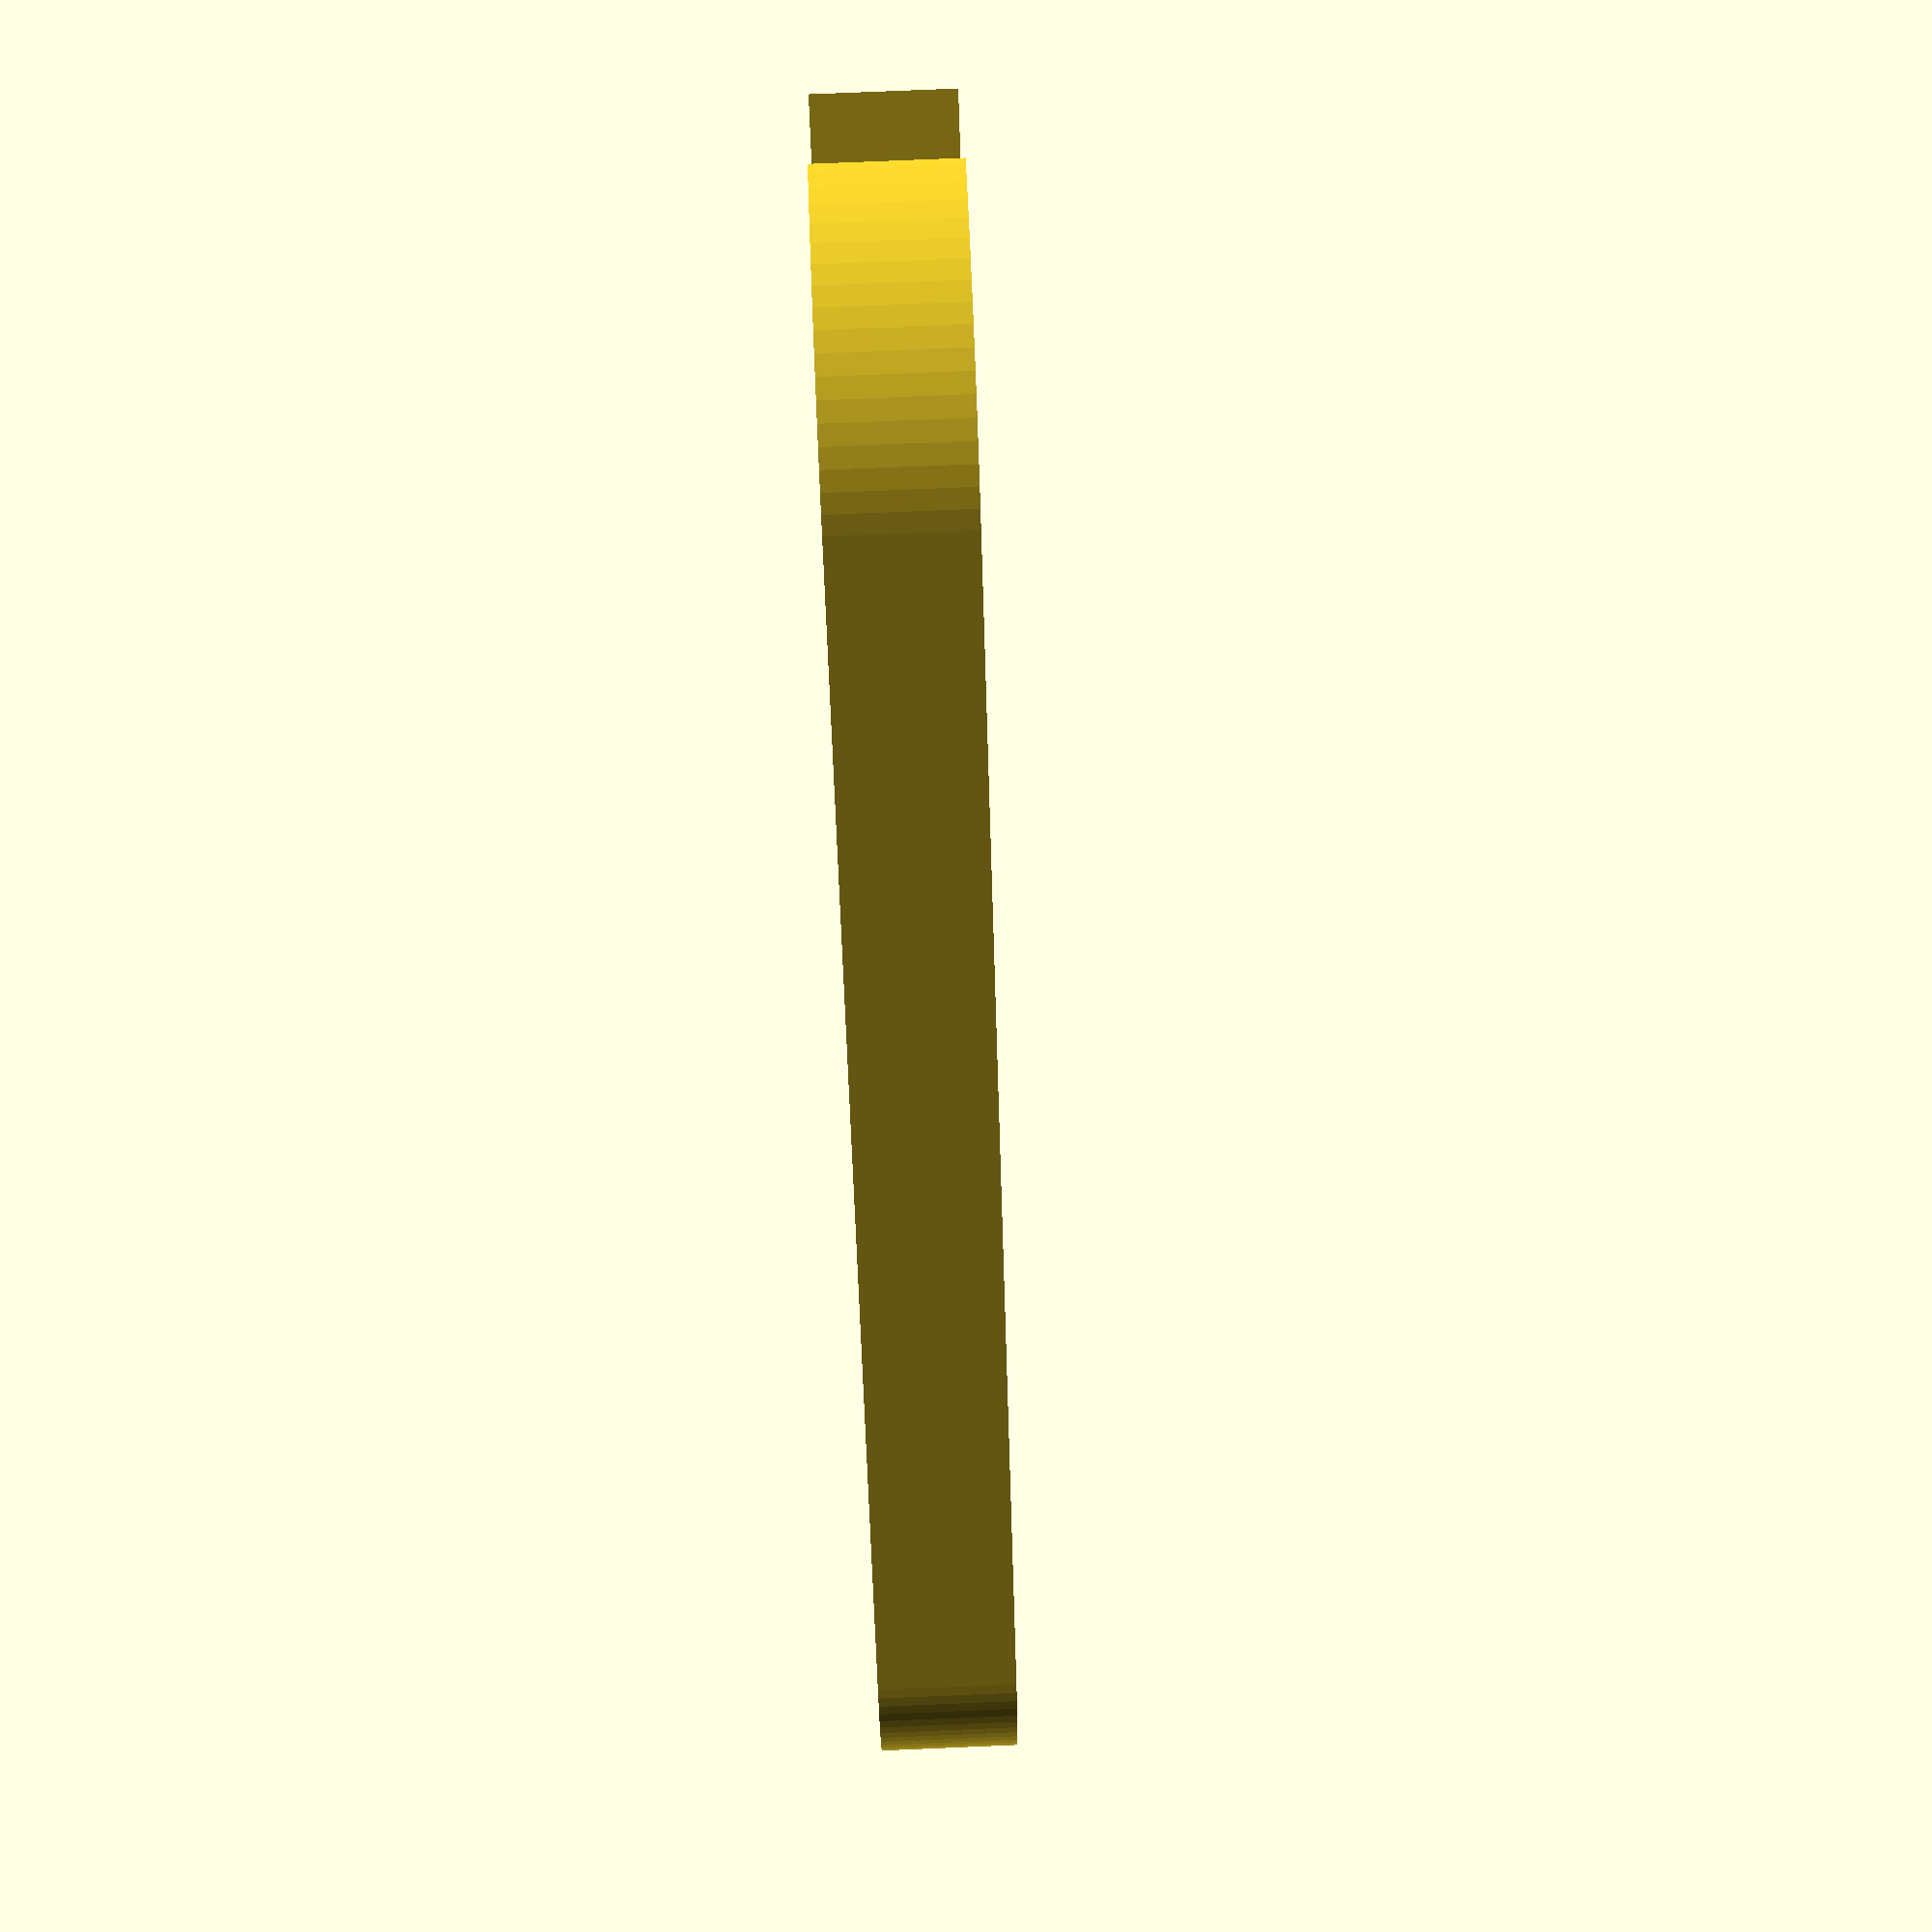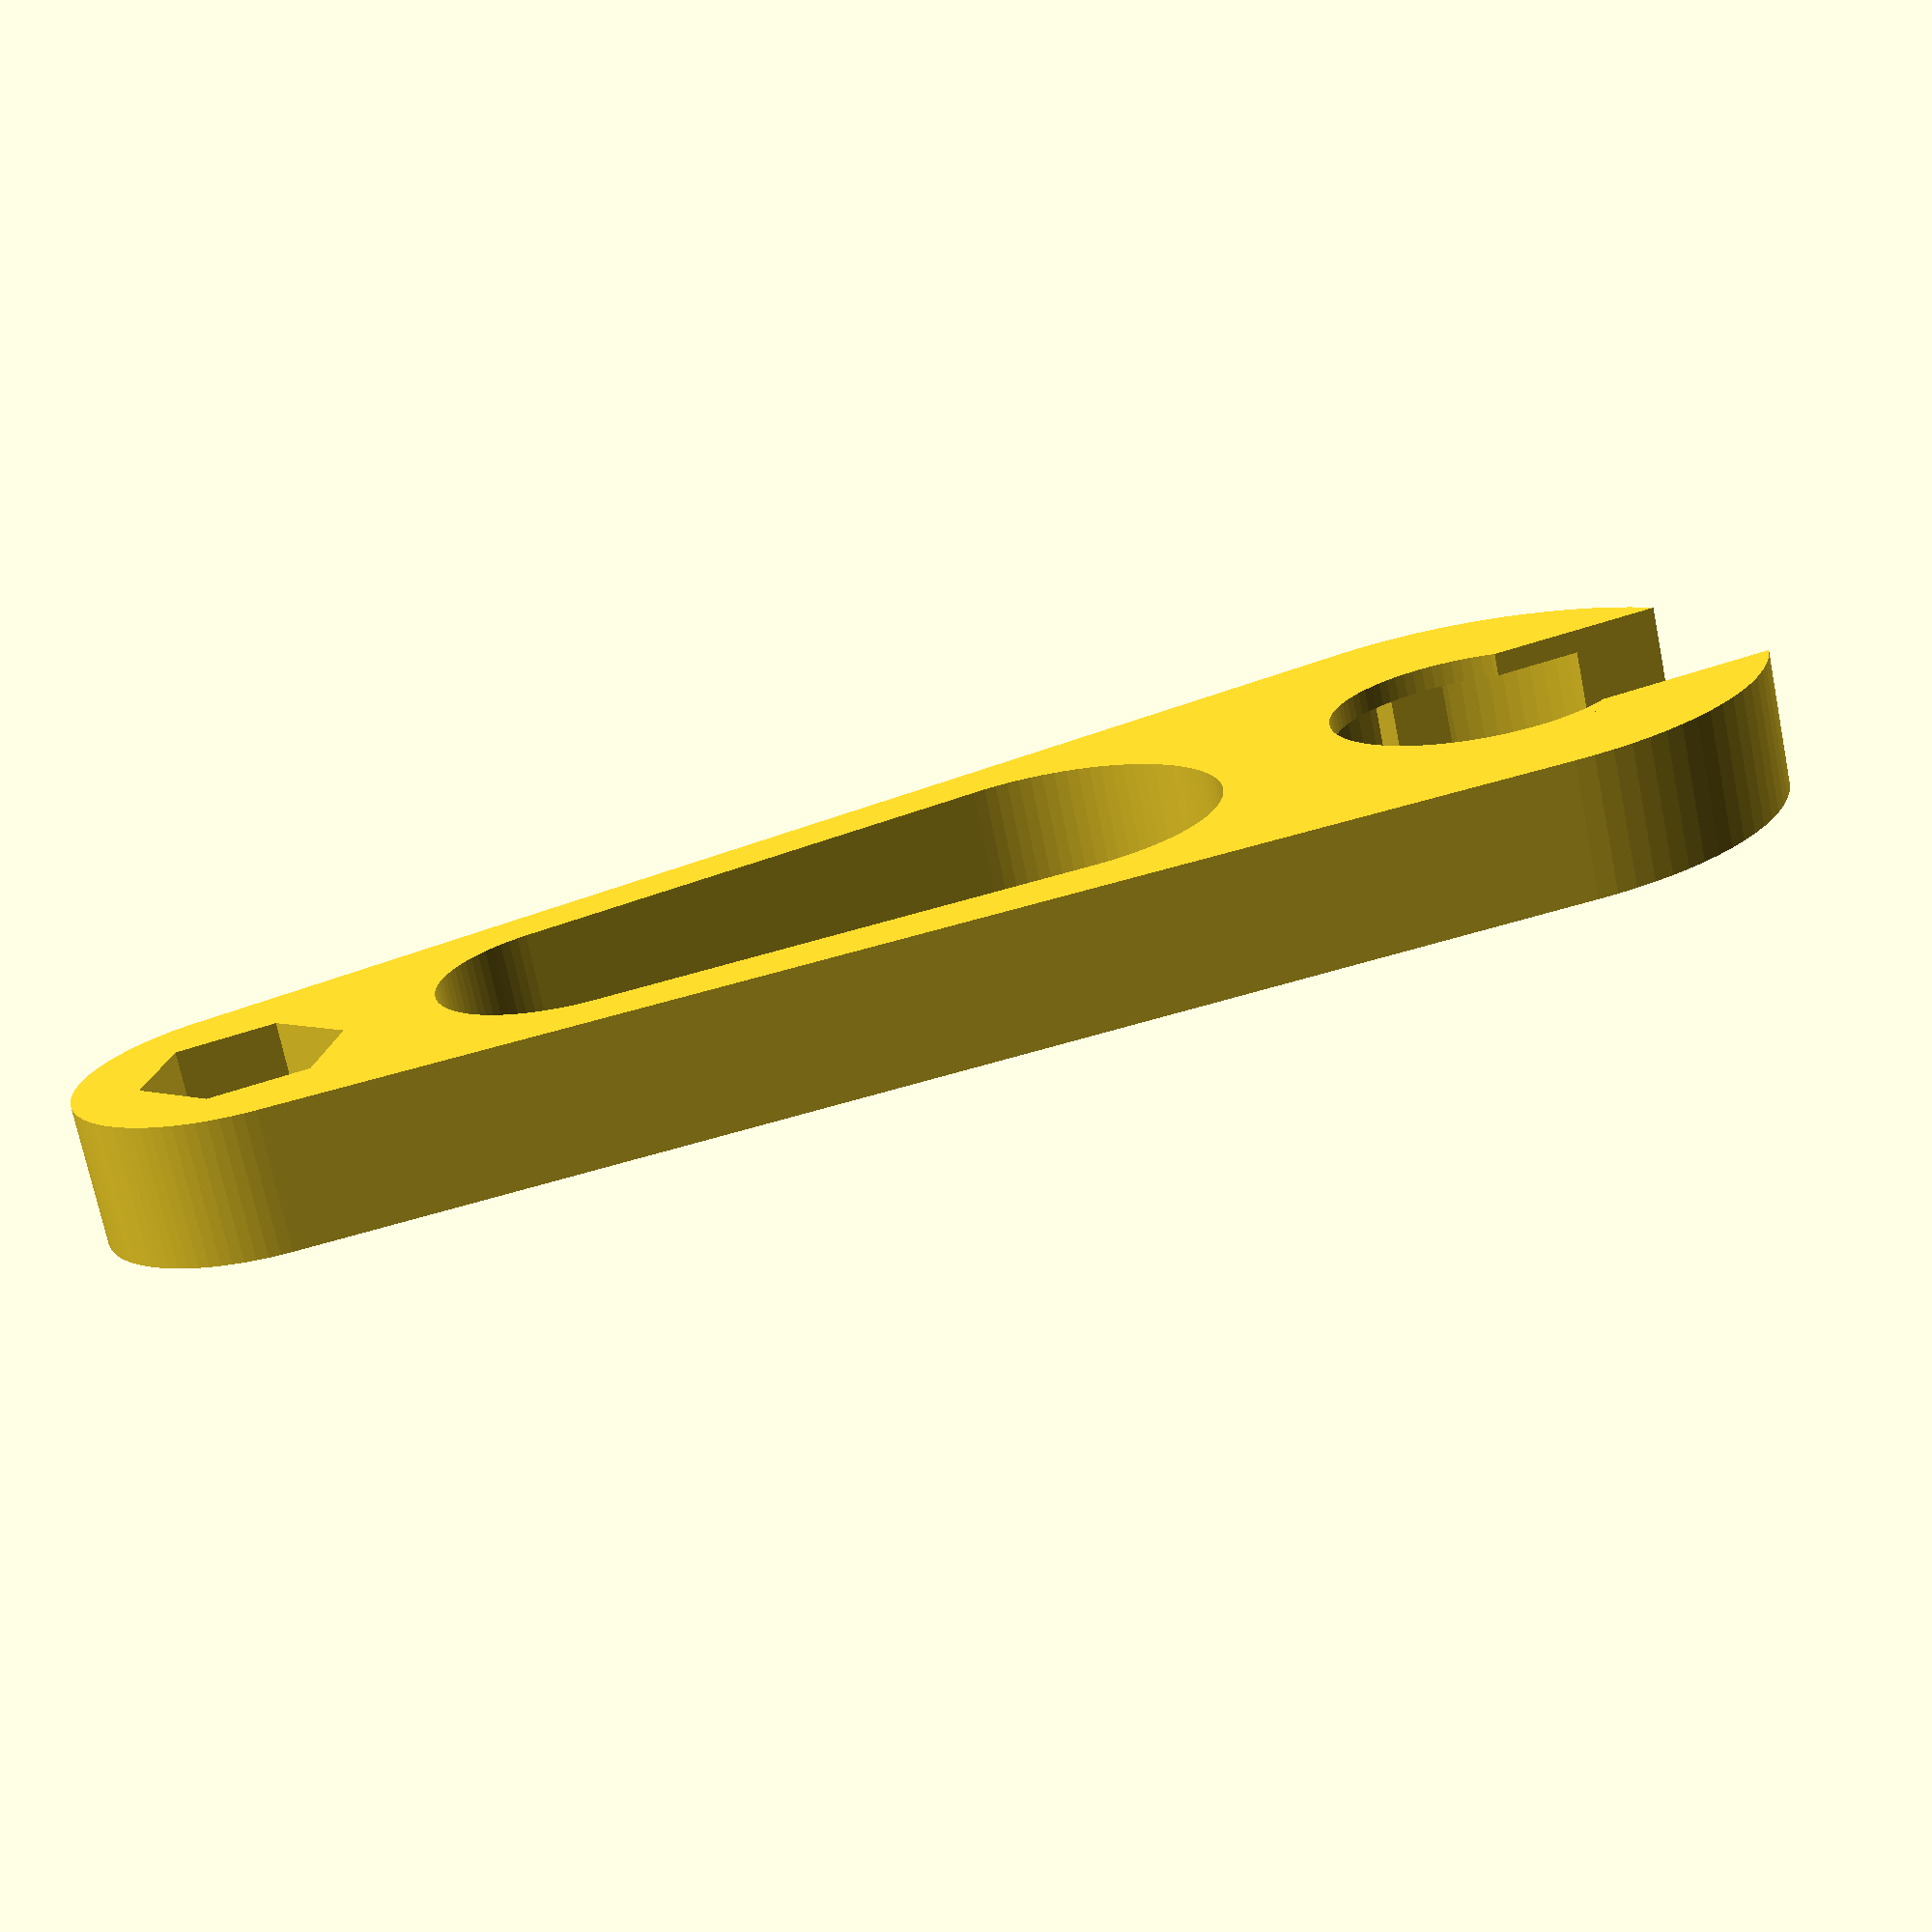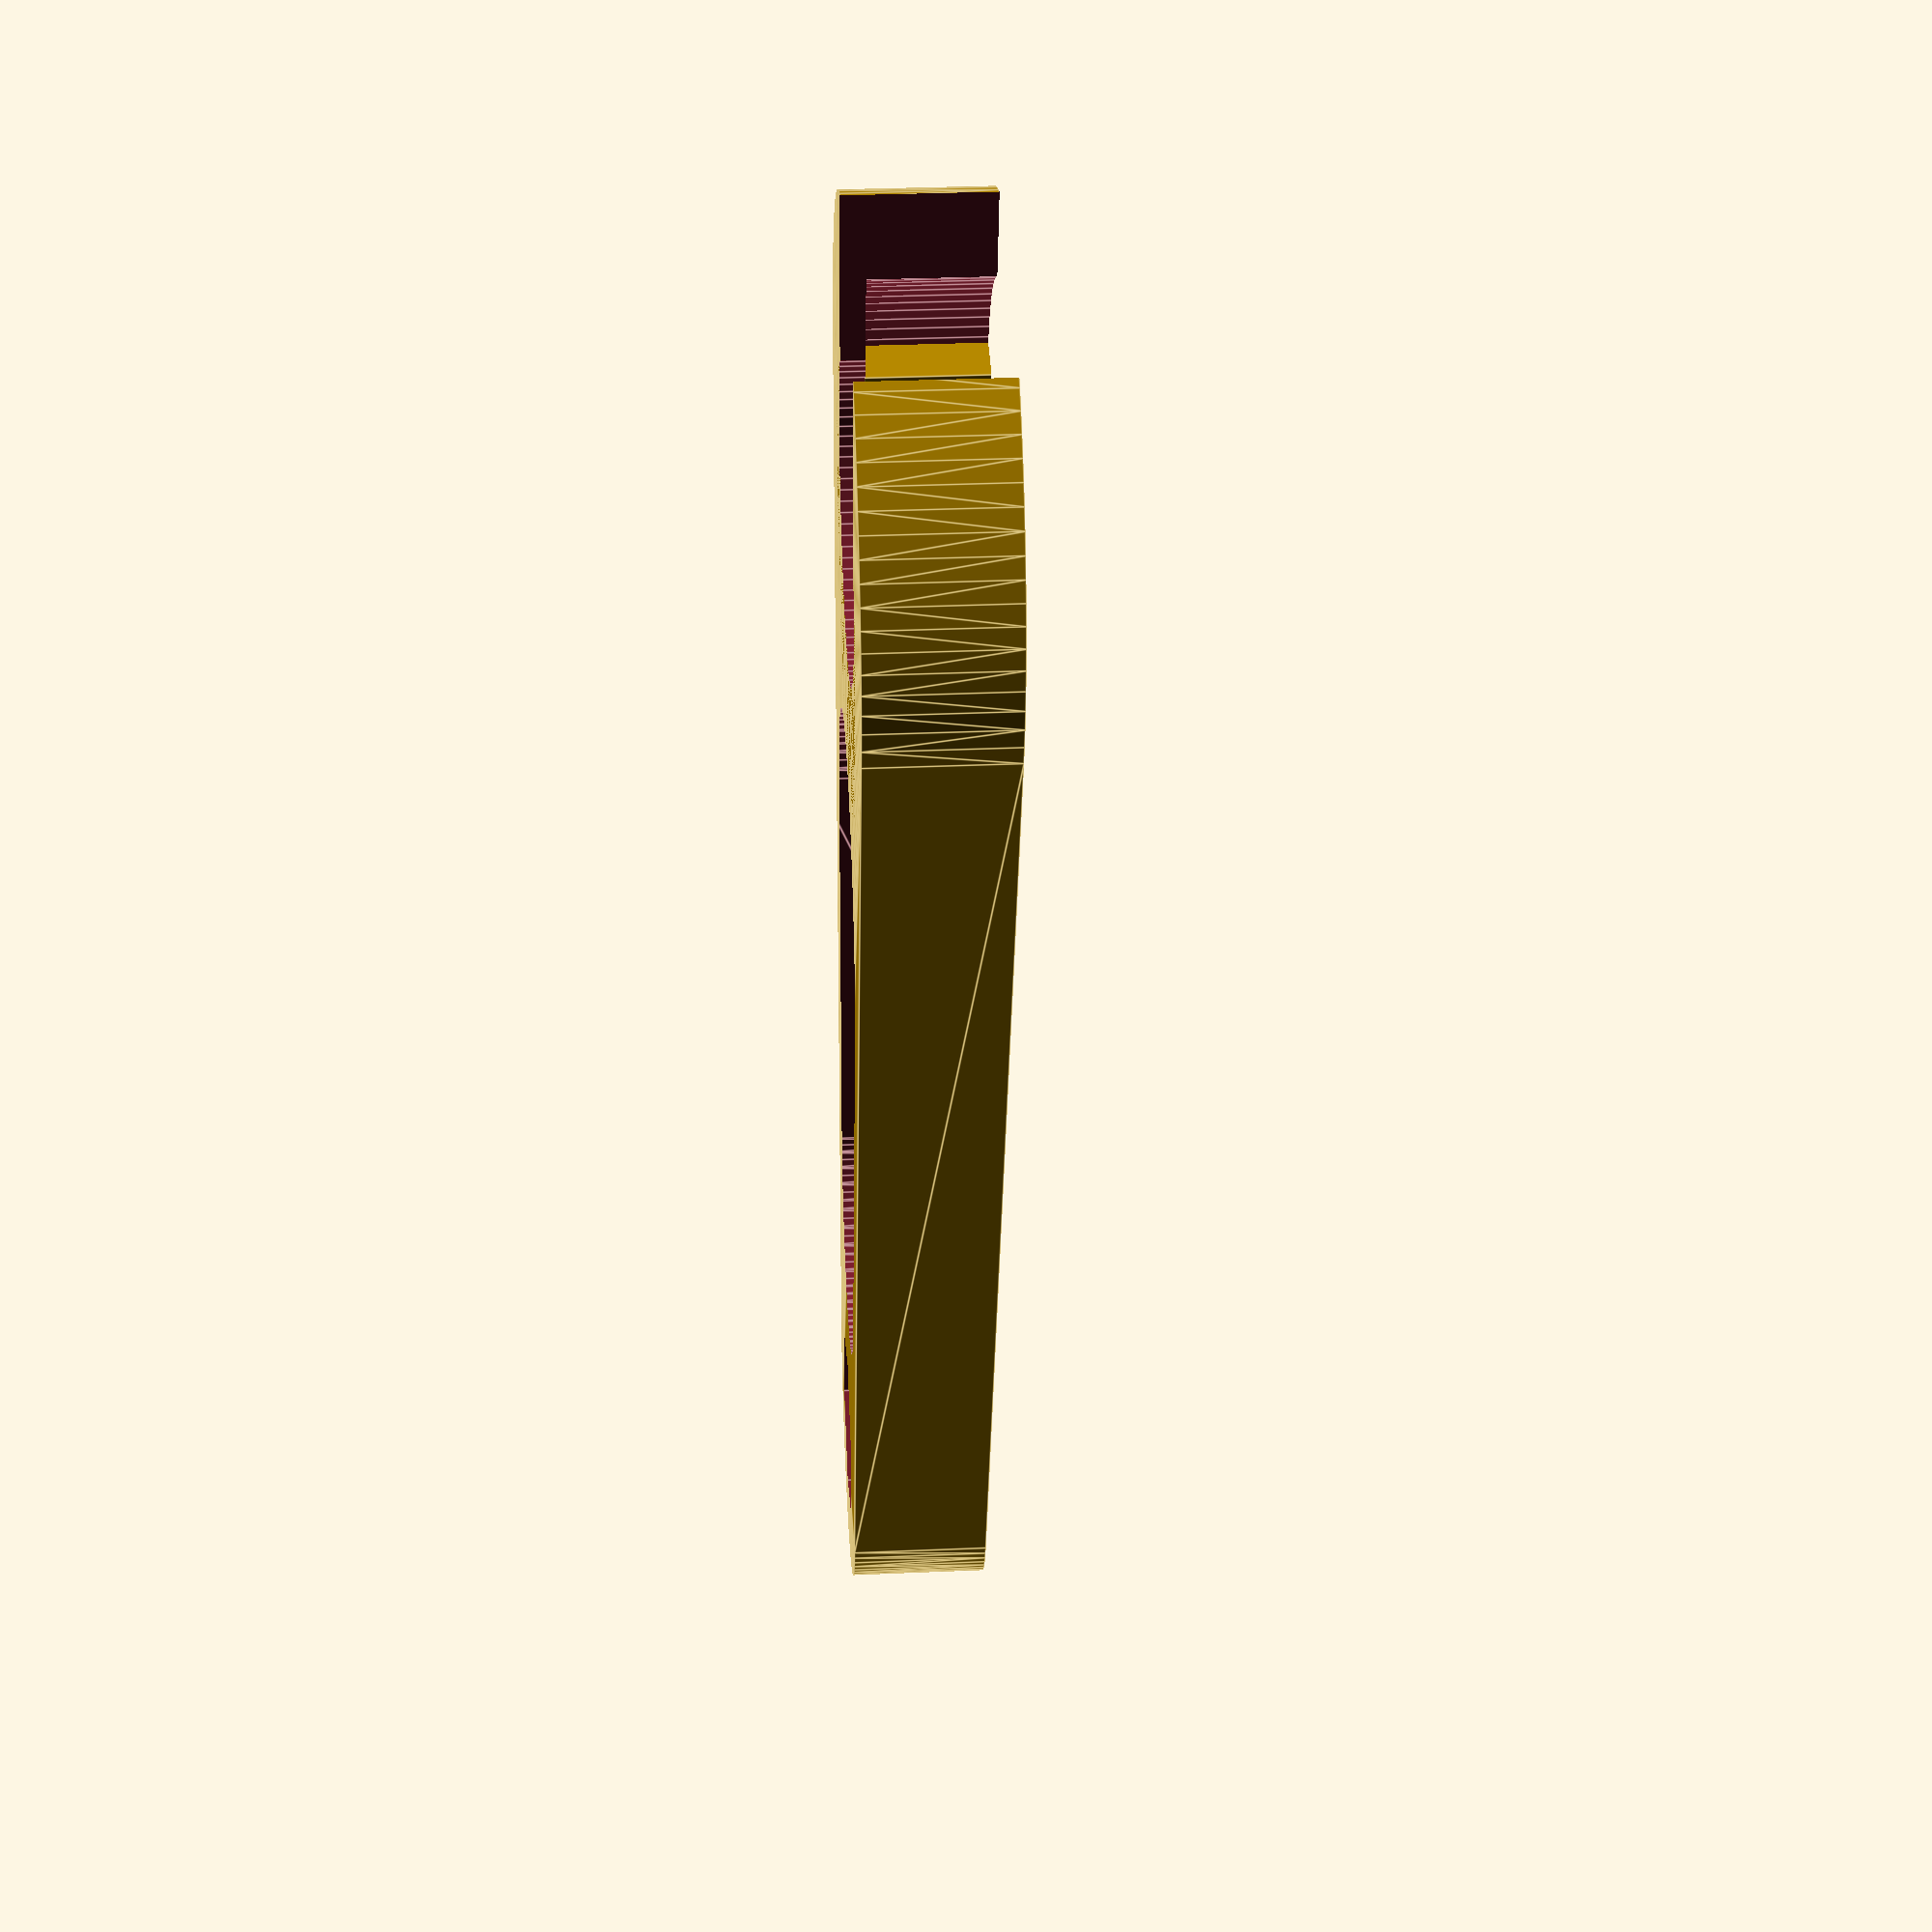
<openscad>
$fn=90;



difference(){
    hull(){
        cylinder(d=25,h=6);    
        translate([55,0,0])
        cylinder(d=14,h=6);    
    }
    
    difference(){
        hull(){            
            translate([20,0,-1])
            cylinder(d=15,h=8);
            translate([41,0,-1])
            cylinder(d=11.5,h=8);
        }
        translate([3.5,0,0])
        cylinder(d=18,h=10);
    }
    
    translate([0,0,-2])
    cylinder(d=12.9,h=10);
    translate([-20,-5.5,-2])
    cube([20,11,10]);
    
    translate([0,0,1])
    difference(){
        cylinder(d=18.2,h=10);
        translate([-1.25,7,0])        
        cube([2.5,6.05,8]);
        translate([-1.25,-6.05-7,0])        
        cube([2.5,6.05,8]);        
        translate([7,-1.25,0])        
        cube([6.05,2.5,8]);
        
    }
    translate([55,0,-3])
    cylinder(d=8.5,h=10,$fn=6);
    
    //#translate([12,-50,-50])
    //cube([100,100,100]);
}

</openscad>
<views>
elev=105.6 azim=320.5 roll=272.4 proj=p view=wireframe
elev=252.0 azim=198.8 roll=348.5 proj=p view=solid
elev=149.3 azim=254.8 roll=273.6 proj=p view=edges
</views>
